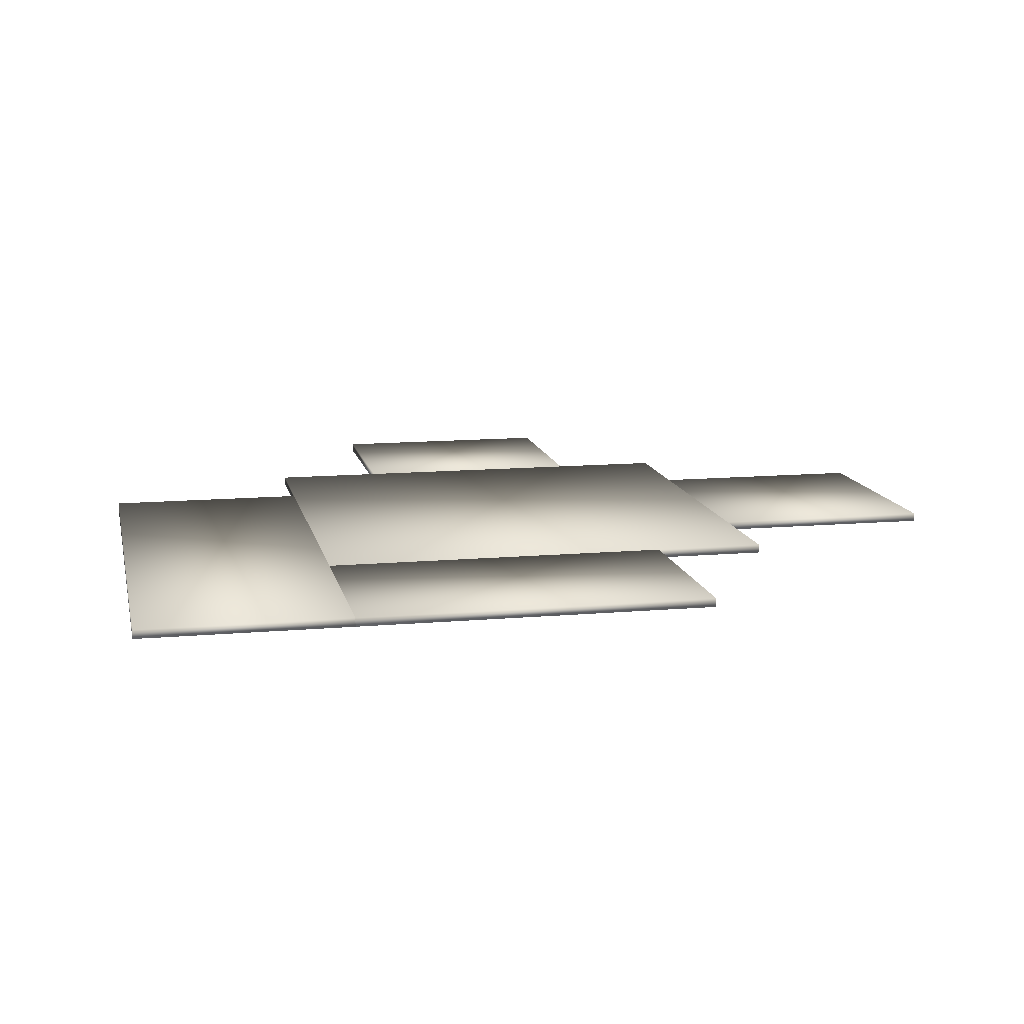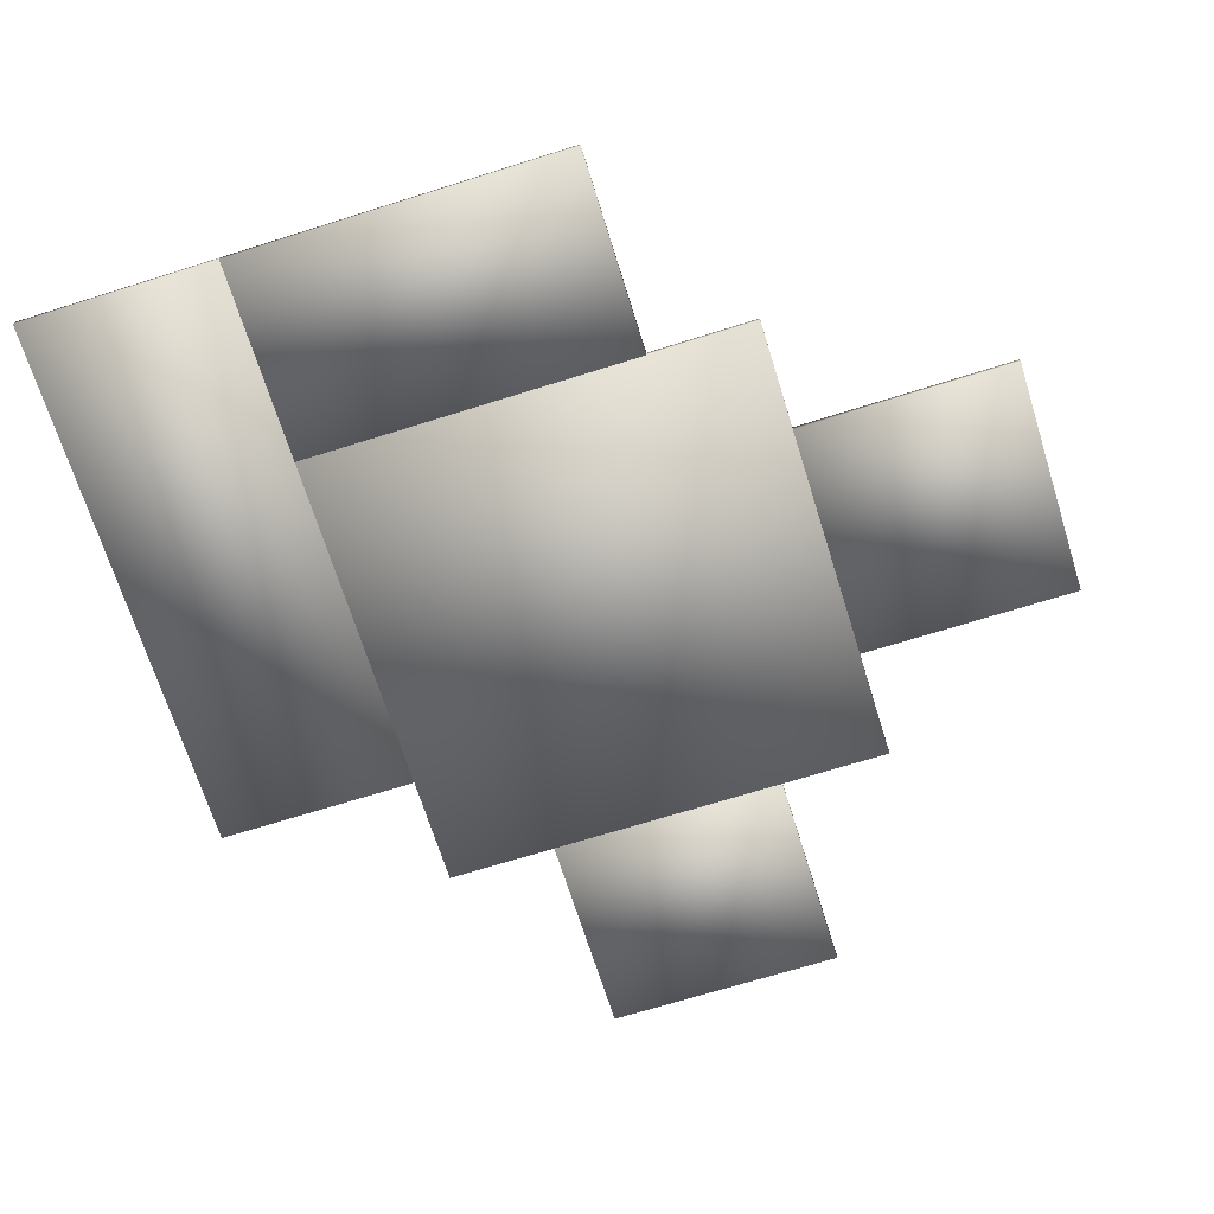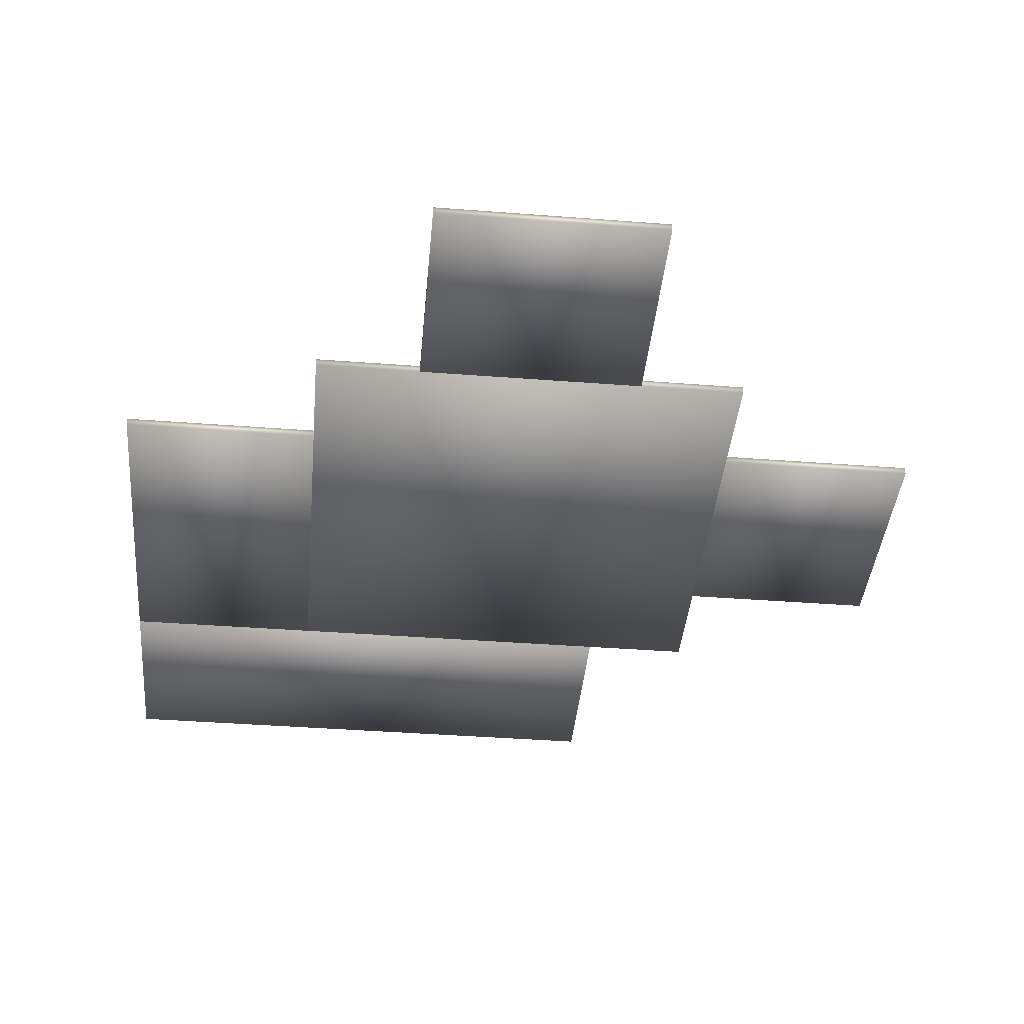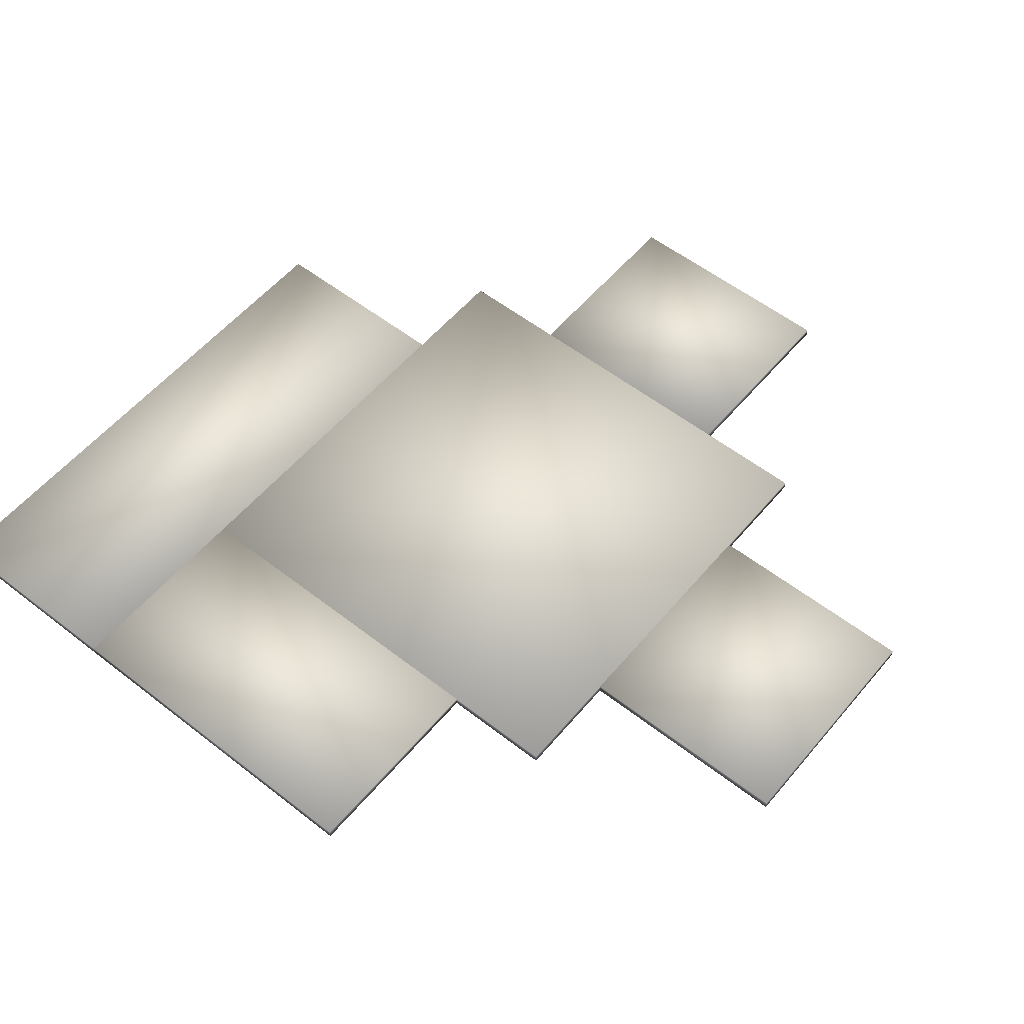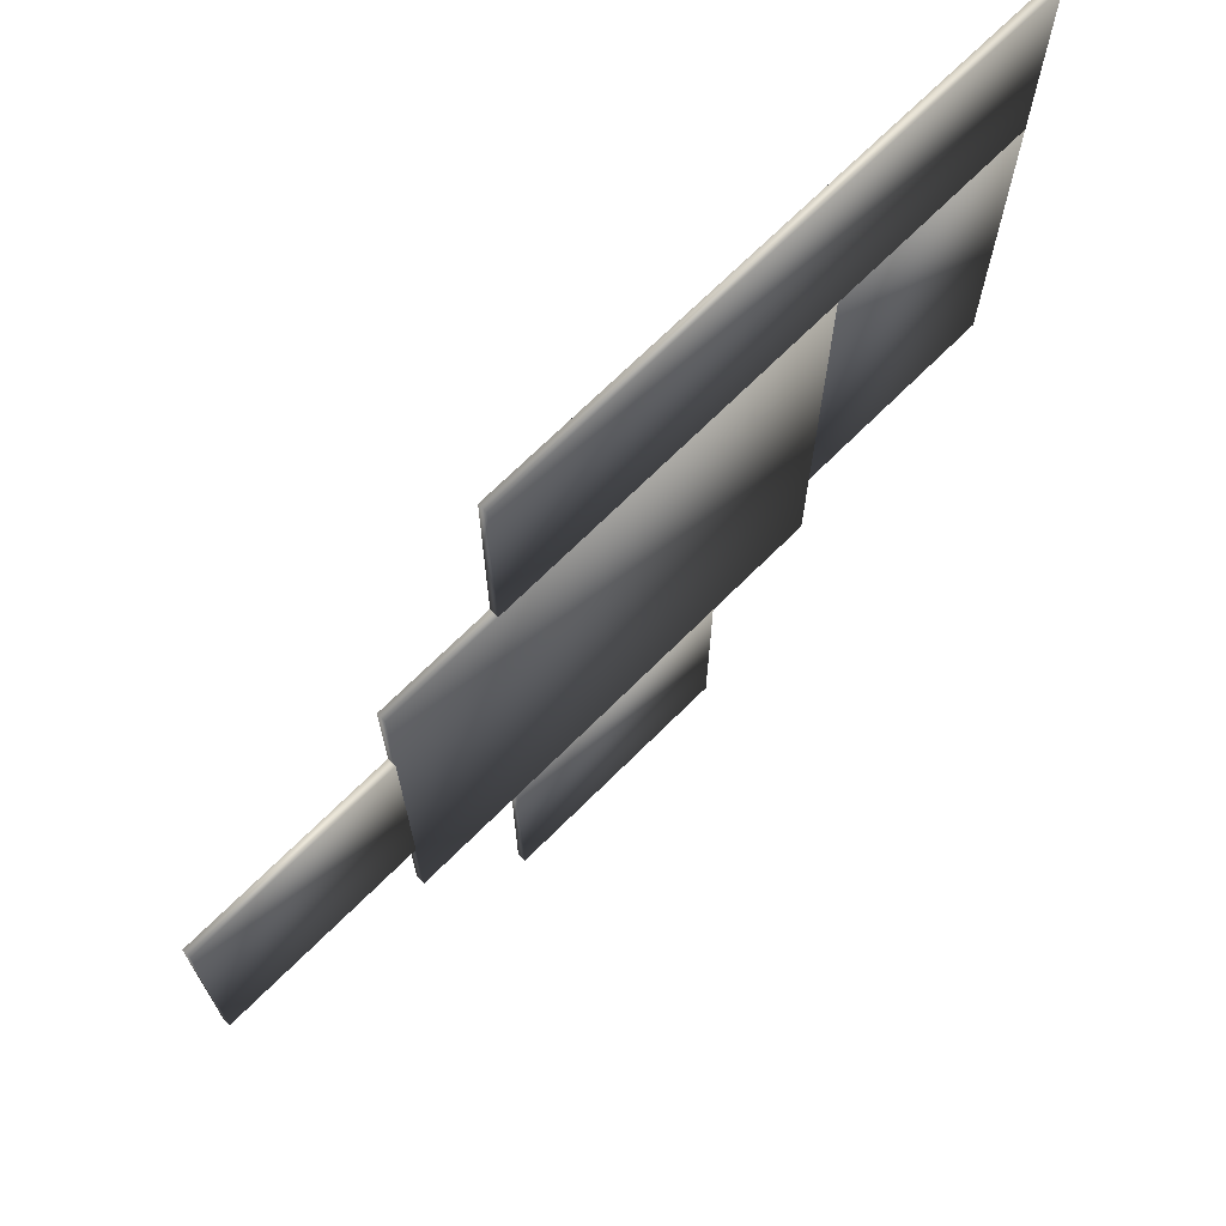
<metadata>
{"format":"obj","ext":"obj","renderer":"f3d","projection":"perspective","resolution":1024,"background":"white","views":[{"elev":12.5,"azim":78.3,"up":"+Y"},{"elev":-69.6,"azim":107.4,"up":"+Y"},{"elev":-41.3,"azim":174.7,"up":"+Y"},{"elev":55.7,"azim":129.3,"up":"+Y"},{"elev":70.6,"azim":-44.8,"up":"+Z"}]}
</metadata>
<code>
o Cube5
v -7 -0.5 -26.5
v -7 -0.5 -13.5
v -7 0 -26.5
v -7 0 -13.5
v 7 -0.5 -26.5
v 7 -0.5 -13.5
v 7 0 -26.5
v 7 0 -13.5
g Cube5_default
f 1 5 6 2
f 2 4 3 1
f 2 6 8 4
f 3 7 5 1
f 4 8 7 3
f 5 7 8 6
o Cube4
v 13.5 -0.5 -7
v 13.5 -0.5 13.5
v 13.5 0 -7
v 13.5 0 13.5
v 25.5 -0.5 -7
v 25.5 -0.5 13.5
v 25.5 0 -7
v 25.5 0 13.5
g Cube4_default
f 9 13 14 10
f 10 12 11 9
f 10 14 16 12
f 11 15 13 9
f 12 16 15 11
f 13 15 16 14
o Cube3
v -25.5 -0.5 -7
v -25.5 -0.5 7
v -25.5 0 -7
v -25.5 0 7
v -13.5 -0.5 -7
v -13.5 -0.5 7
v -13.5 0 -7
v -13.5 0 7
g Cube3_default
f 17 21 22 18
f 18 20 19 17
f 18 22 24 20
f 19 23 21 17
f 20 24 23 19
f 21 23 24 22
o Cube2
v -7 -0.5 13.5
v -7 -0.5 25.5
v -7 0 13.5
v -7 0 25.5
v 25.5 -0.5 13.5
v 25.5 -0.5 25.5
v 25.5 0 13.5
v 25.5 0 25.5
g Cube2_default
f 25 29 30 26
f 26 28 27 25
f 26 30 32 28
f 27 31 29 25
f 28 32 31 27
f 29 31 32 30
o Cube1
v -13.5 -0.5 -13.5
v -13.5 -0.5 13.5
v -13.5 0 -13.5
v -13.5 0 13.5
v 13.5 -0.5 -13.5
v 13.5 -0.5 13.5
v 13.5 0 -13.5
v 13.5 0 13.5
g Cube1_default
f 33 37 38 34
f 34 36 35 33
f 34 38 40 36
f 35 39 37 33
f 36 40 39 35
f 37 39 40 38

</code>
